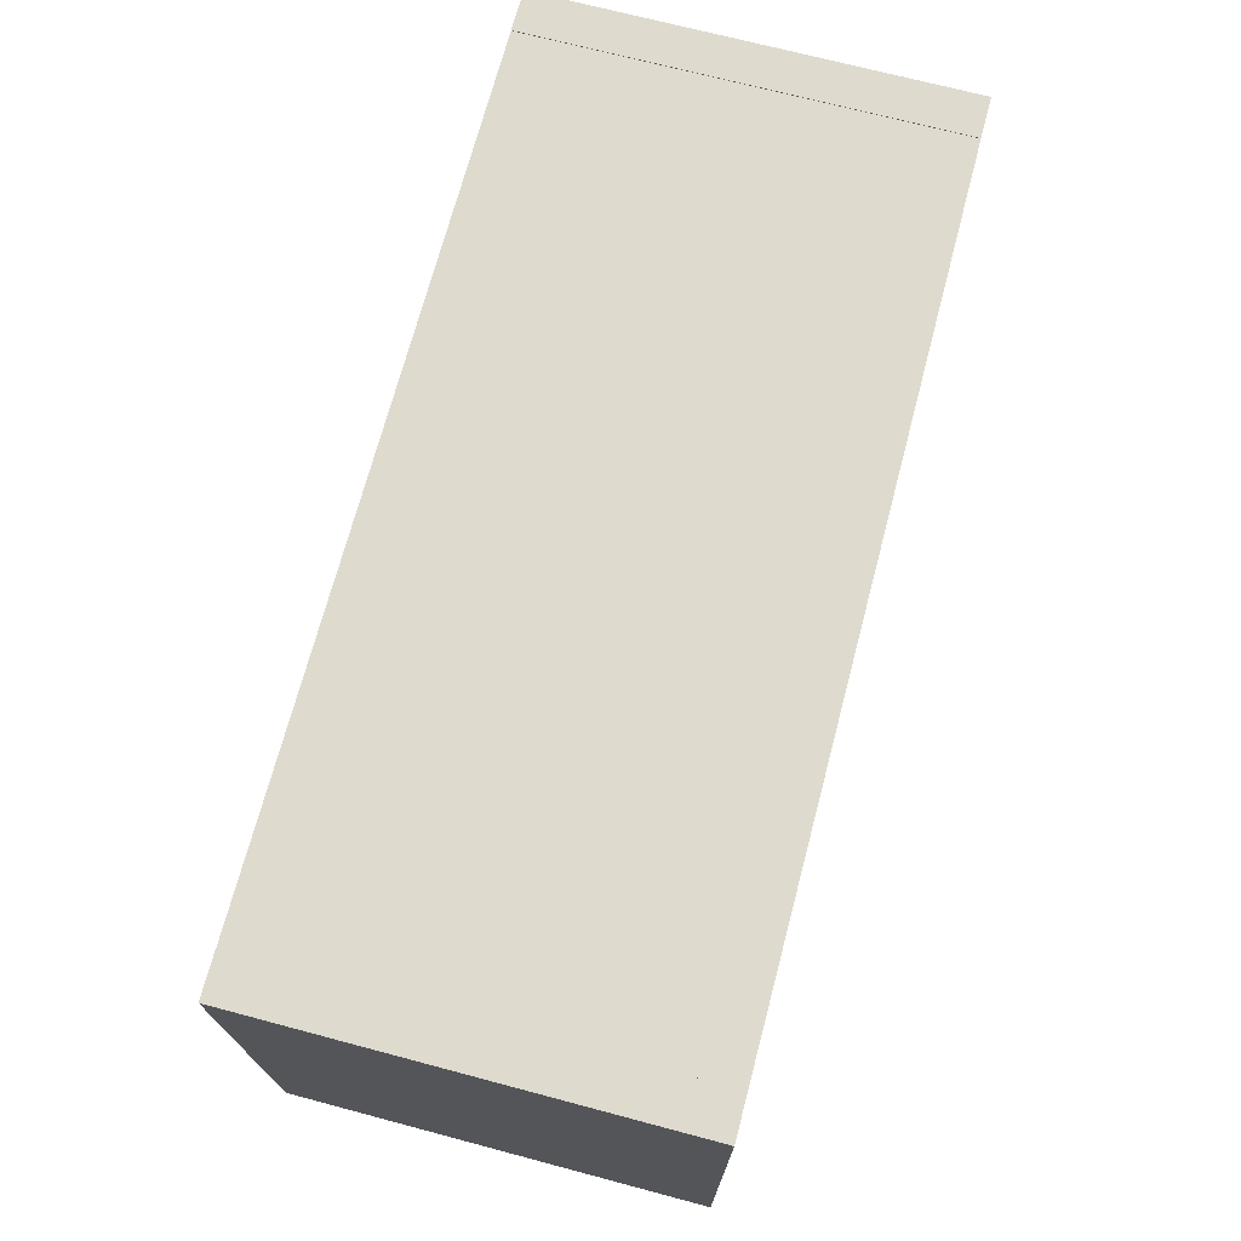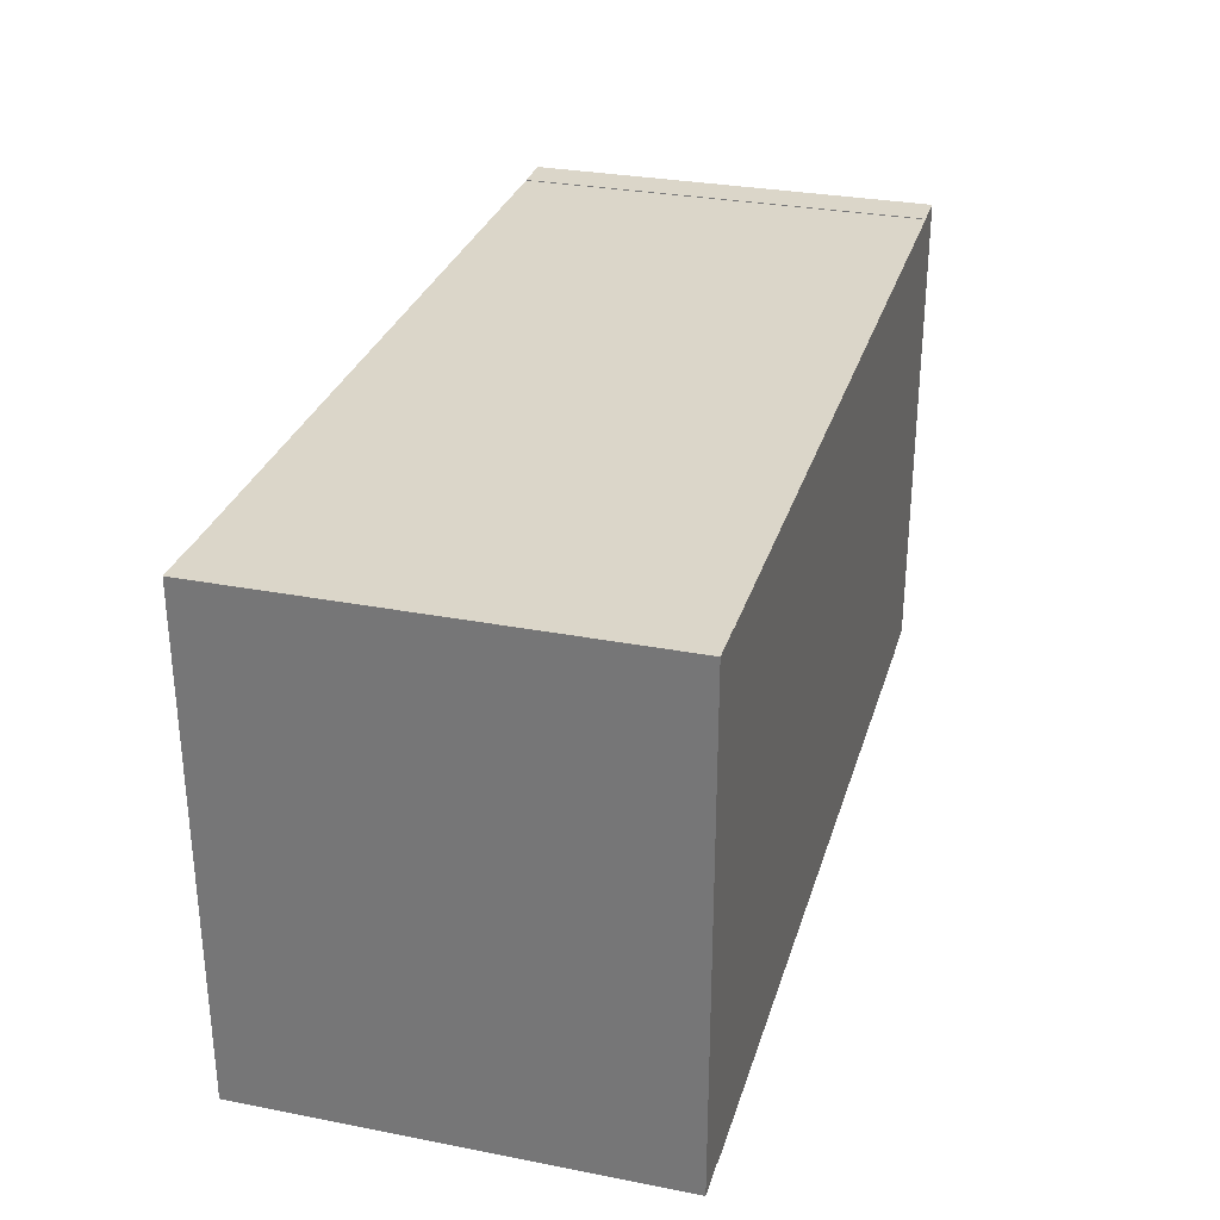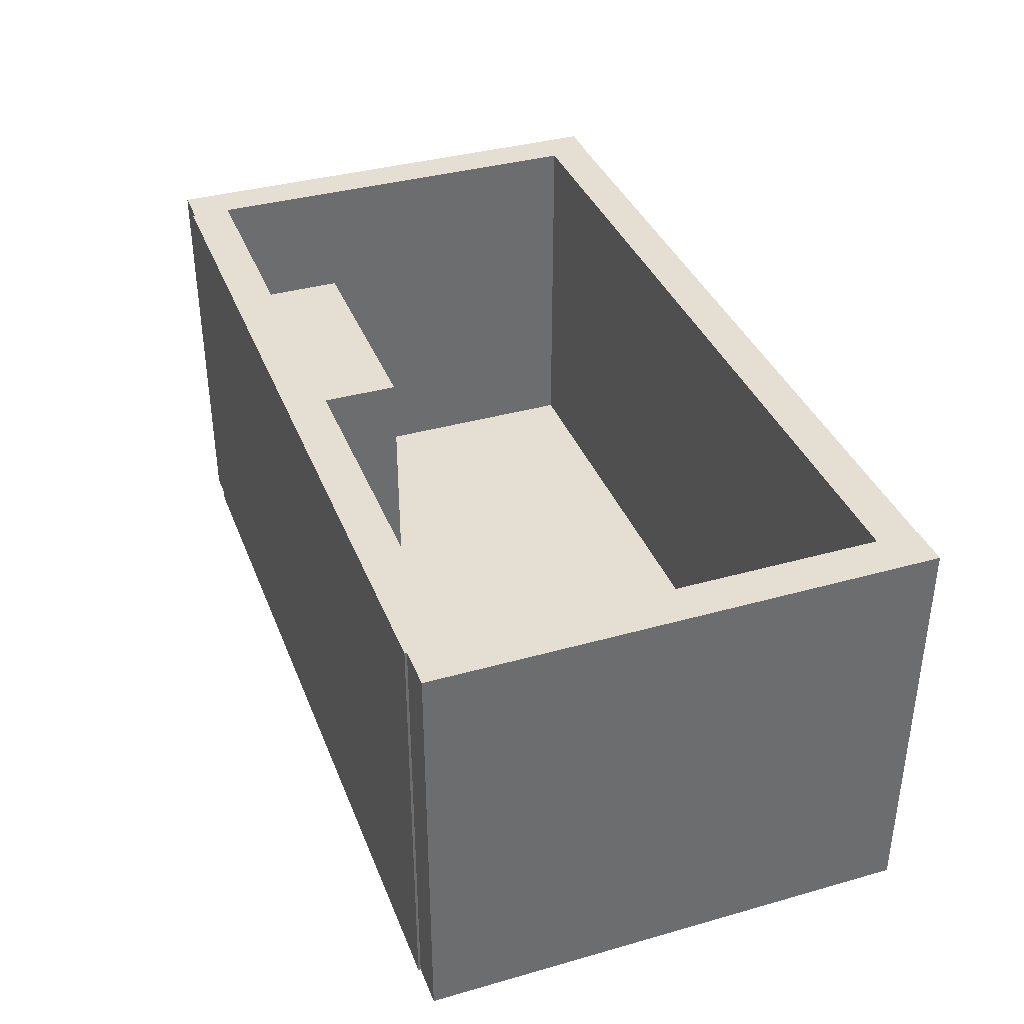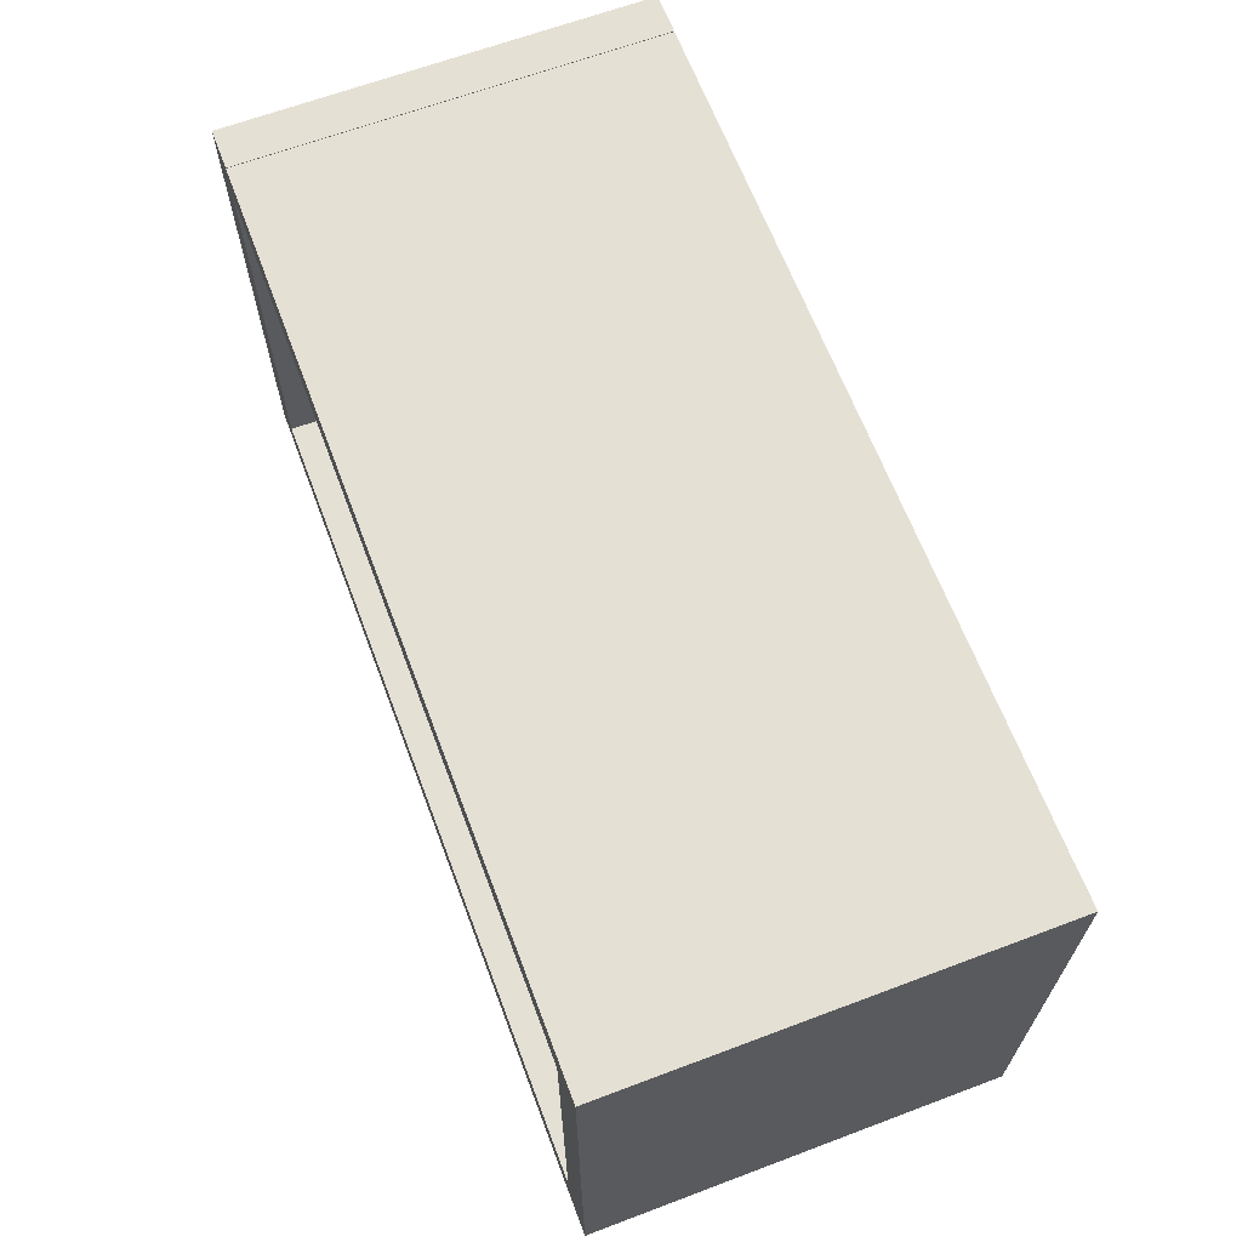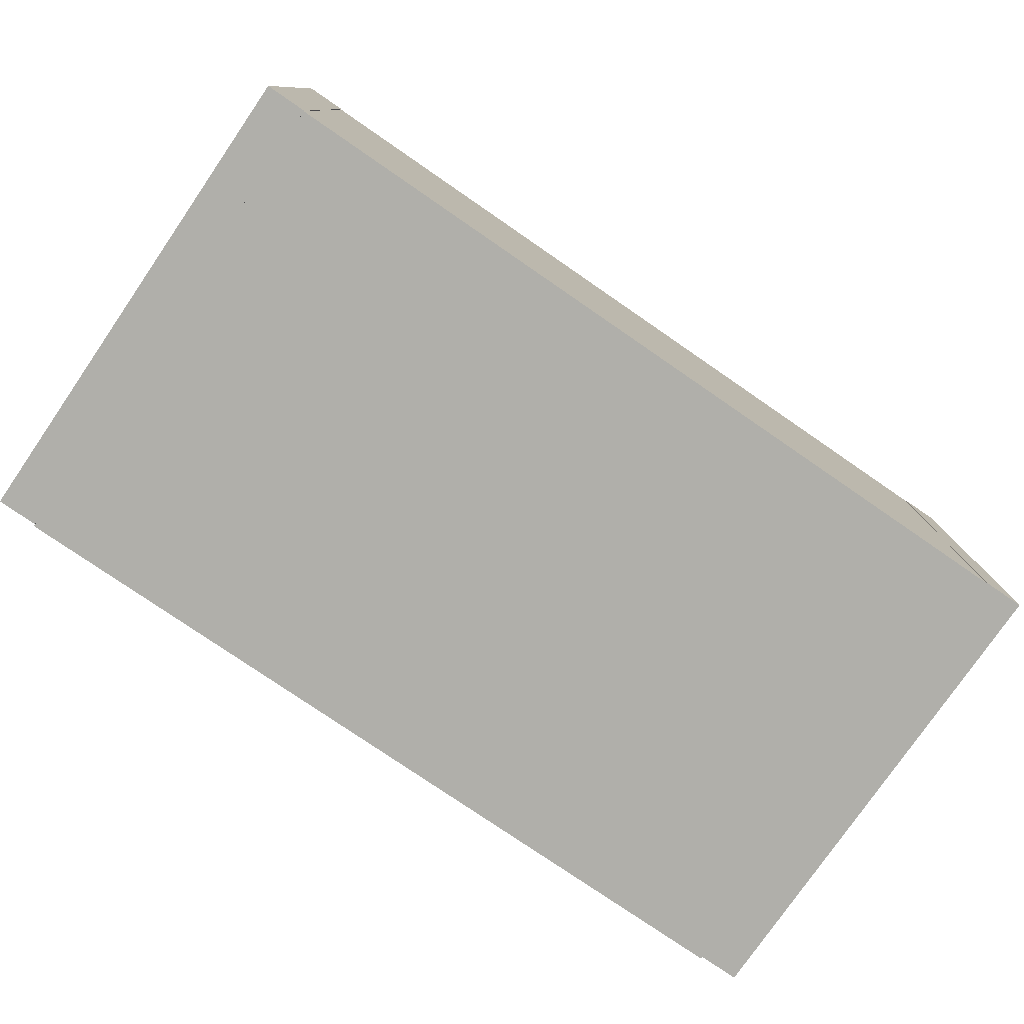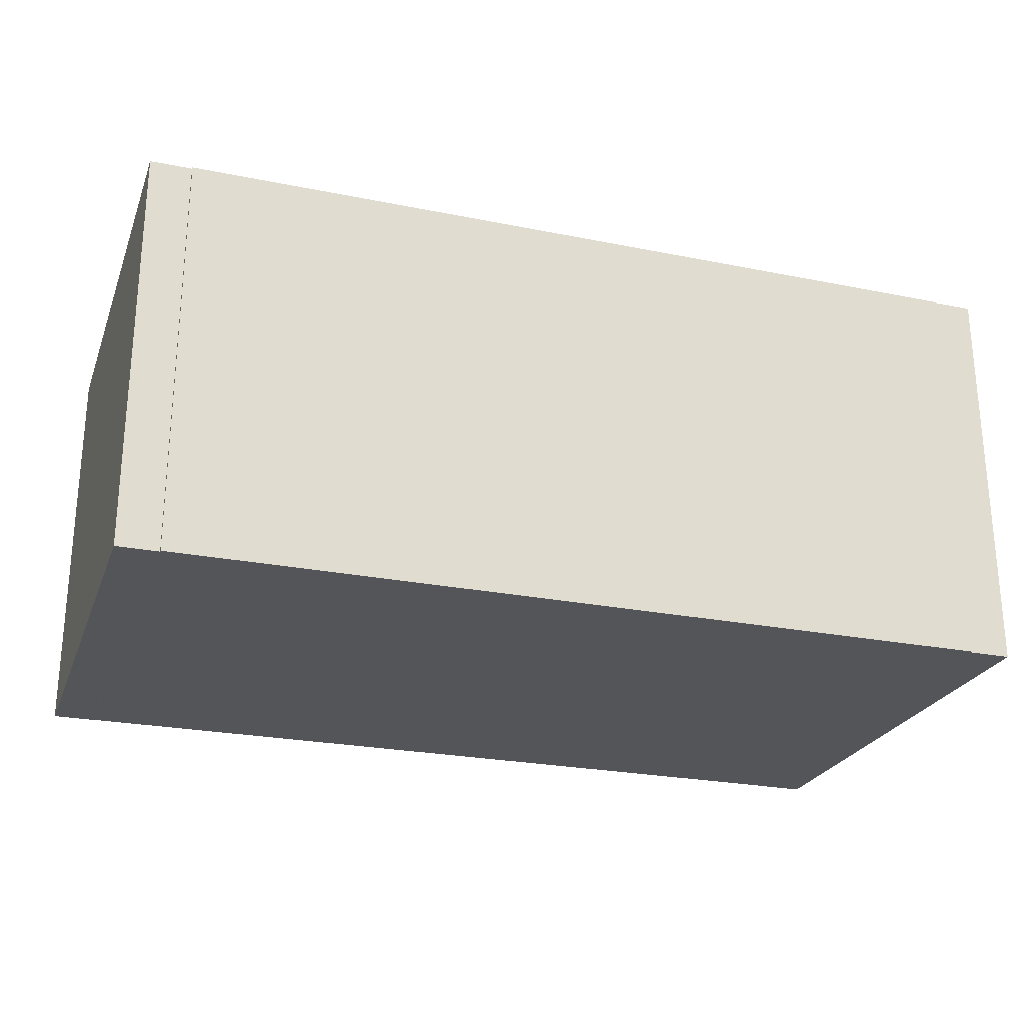
<metadata>
{"format":"obj","ext":"obj","renderer":"f3d","projection":"perspective","resolution":1024,"background":"white","views":[{"elev":71.2,"azim":-75.2,"up":"+Y"},{"elev":30.0,"azim":105.8,"up":"+Y"},{"elev":37.1,"azim":70.0,"up":"+Z"},{"elev":65.2,"azim":69.3,"up":"+Y"},{"elev":-78.0,"azim":145.5,"up":"+Z"},{"elev":-24.8,"azim":-18.1,"up":"+Z"}]}
</metadata>
<code>
o Object.1
v -200 -10 200
v 200 -10 200
v -200 10 200
v -200 -10 0
v -200 10 0
v 200 10 0
v 200 10 200
v 200 -10 0
f 1 2 3
f 4 1 3
f 4 3 5
f 6 4 5
f 7 6 5
f 8 6 7
f 7 2 8
f 4 8 2
f 4 6 8
f 5 3 7
f 7 3 2
f 2 1 4
o Object.2
v -200 10 0
v 200 10 0
v -200 10 20
v -200 210 5.9e-05
v -200 210 20
v 200 210 20
v 200 10 20
v 200 210 5.9e-05
f 9 10 11
f 12 9 11
f 12 11 13
f 14 12 13
f 15 14 13
f 16 14 15
f 15 10 16
f 12 16 10
f 12 14 16
f 13 11 15
f 15 11 10
f 10 9 12
o Object.3
v -80 30 140
v -80 50 140
v -200 30 140
v -80 30 20
v -200 30 20
v -200 50 20
v -200 50 140
v -80 50 20
f 17 18 19
f 20 17 19
f 20 19 21
f 22 20 21
f 23 22 21
f 24 22 23
f 23 18 24
f 20 24 18
f 20 22 24
f 21 19 23
f 23 19 18
f 18 17 20
o Object.4
v -80 10 140
v -80 30 140
v -200 10 140
v -80 10 20
v -200 10 20
v -200 30 20
v -200 30 140
v -80 30 20
f 25 26 27
f 28 25 27
f 28 27 29
f 30 28 29
f 31 30 29
f 32 30 31
f 31 26 32
f 28 32 26
f 28 30 32
f 29 27 31
f 31 27 26
f 26 25 28
o Object.5
v -80 50 140
v -80 70 140
v -200 50 140
v -80 50 20
v -200 50 20
v -200 70 20
v -200 70 140
v -80 70 20
f 33 34 35
f 36 33 35
f 36 35 37
f 38 36 37
f 39 38 37
f 40 38 39
f 39 34 40
f 36 40 34
f 36 38 40
f 37 35 39
f 39 35 34
f 34 33 36
o Object.6
v -200 210 200
v 200 210 200
v -200 230 200
v -200 210 0
v -200 230 0
v 200 230 0
v 200 230 200
v 200 210 0
f 41 42 43
f 44 41 43
f 44 43 45
f 46 44 45
f 47 46 45
f 48 46 47
f 47 42 48
f 44 48 42
f 44 46 48
f 45 43 47
f 47 43 42
f 42 41 44
o Object.7
v -220 -8.903 200
v -200 -8.903 200
v -220 230.3 200
v -220 -8.903 5.9e-05
v -220 230.3 2e-06
v -200 230.3 6e-06
v -200 230.3 200
v -200 -8.903 6.3e-05
f 49 50 51
f 52 49 51
f 52 51 53
f 54 52 53
f 55 54 53
f 56 54 55
f 55 50 56
f 52 56 50
f 52 54 56
f 53 51 55
f 55 51 50
f 50 49 52
o Object.8
v 200 -8.903 200
v 220 -8.903 200
v 200 230.3 200
v 200 -8.903 5.9e-05
v 200 230.3 2e-06
v 220 230.3 6e-06
v 220 230.3 200
v 220 -8.903 6.3e-05
f 57 58 59
f 60 57 59
f 60 59 61
f 62 60 61
f 63 62 61
f 64 62 63
f 63 58 64
f 60 64 58
f 60 62 64
f 61 59 63
f 63 59 58
f 58 57 60

</code>
